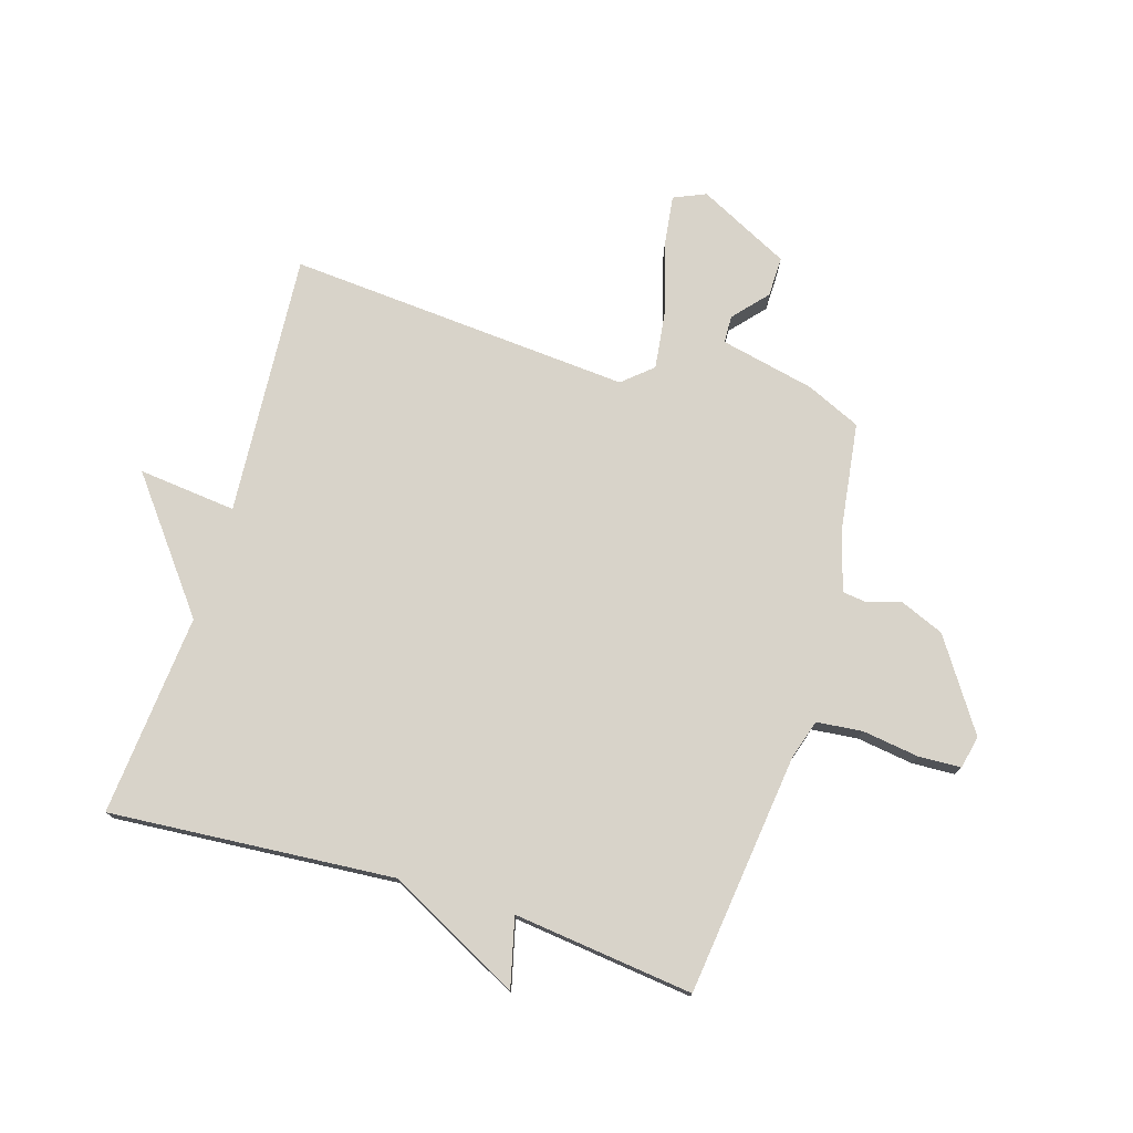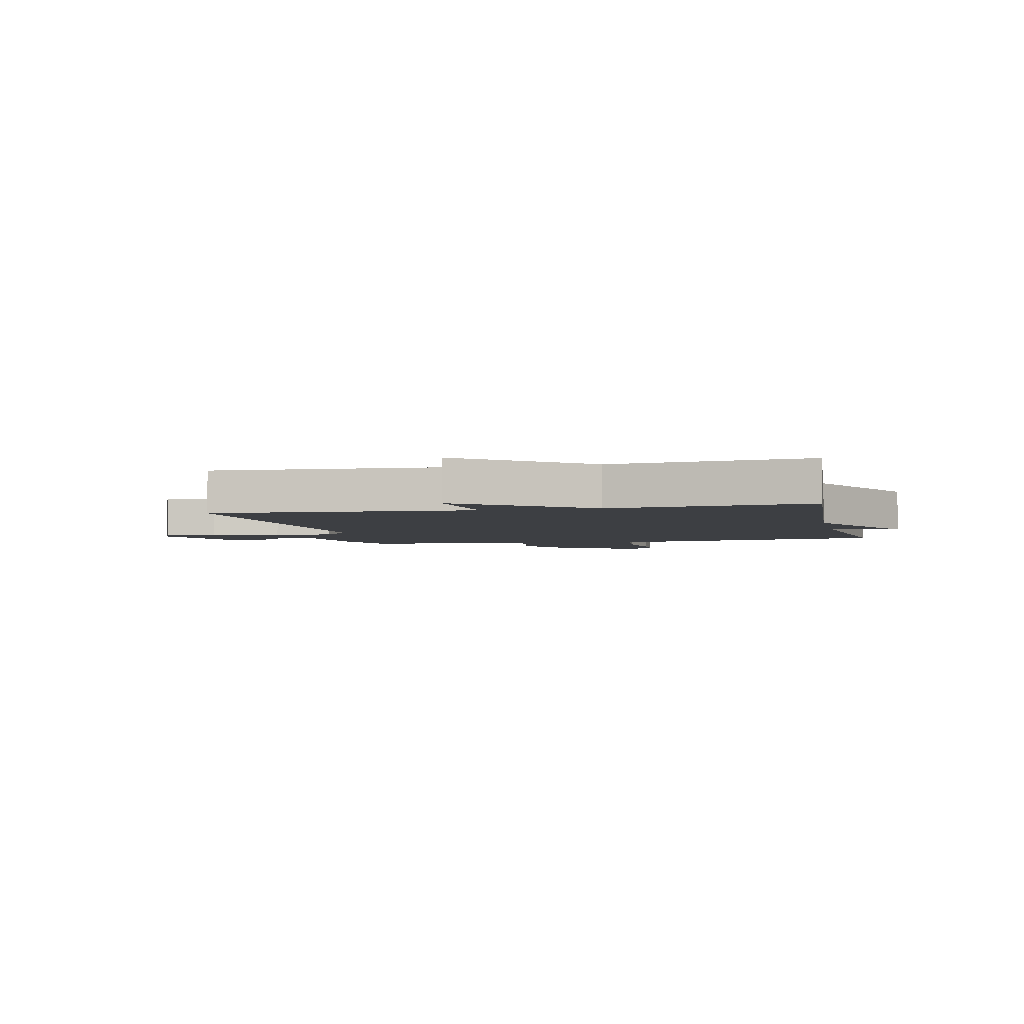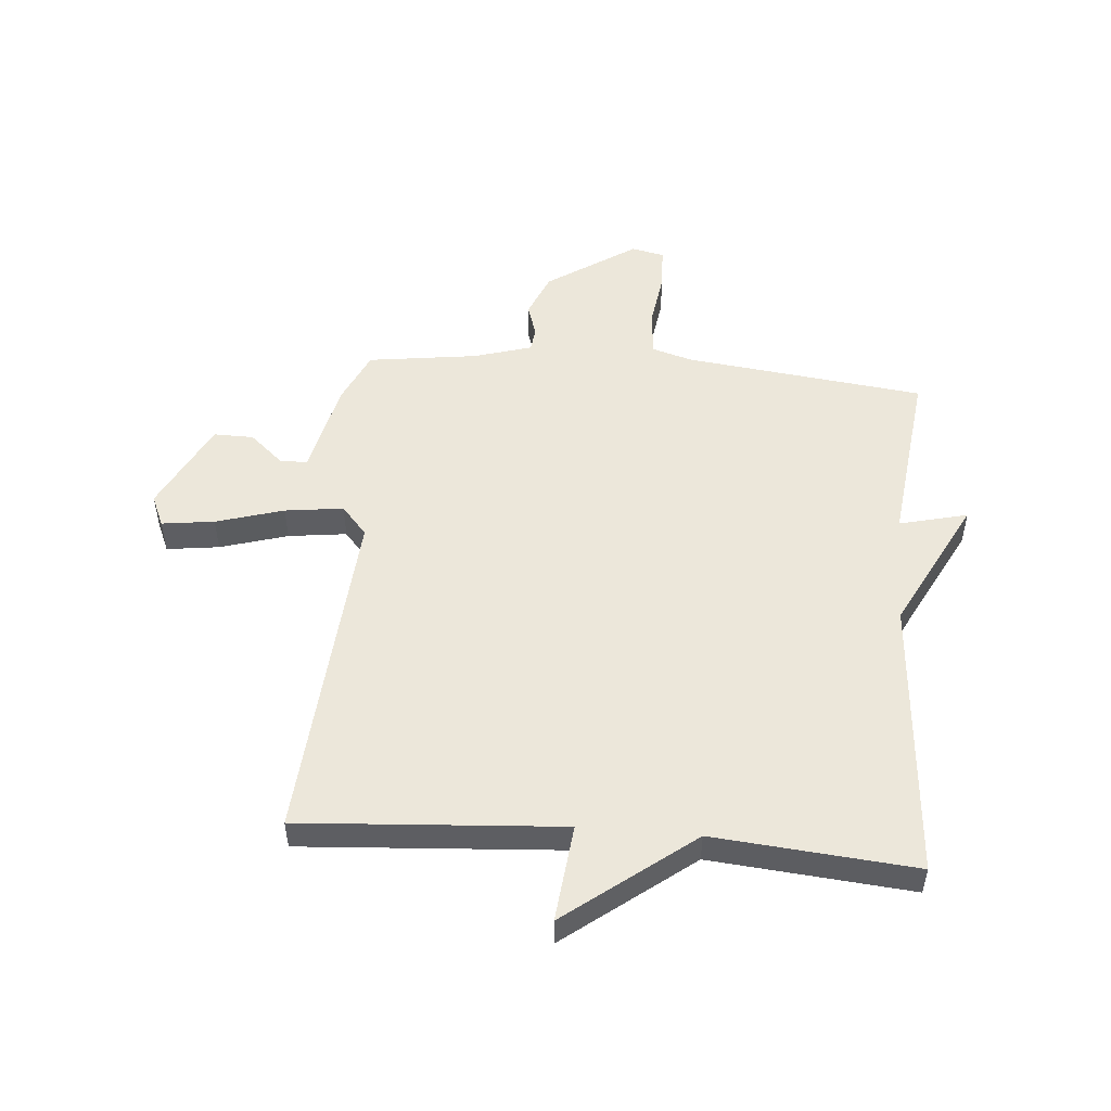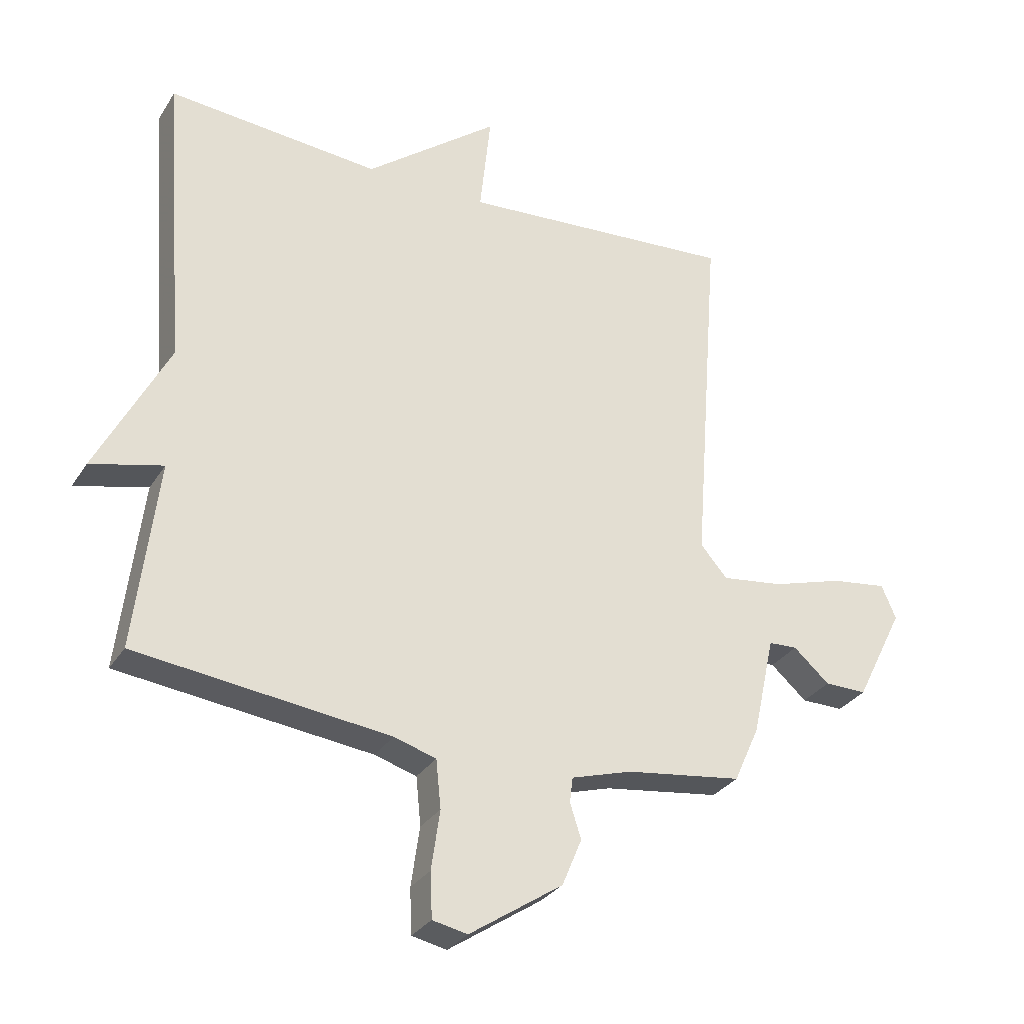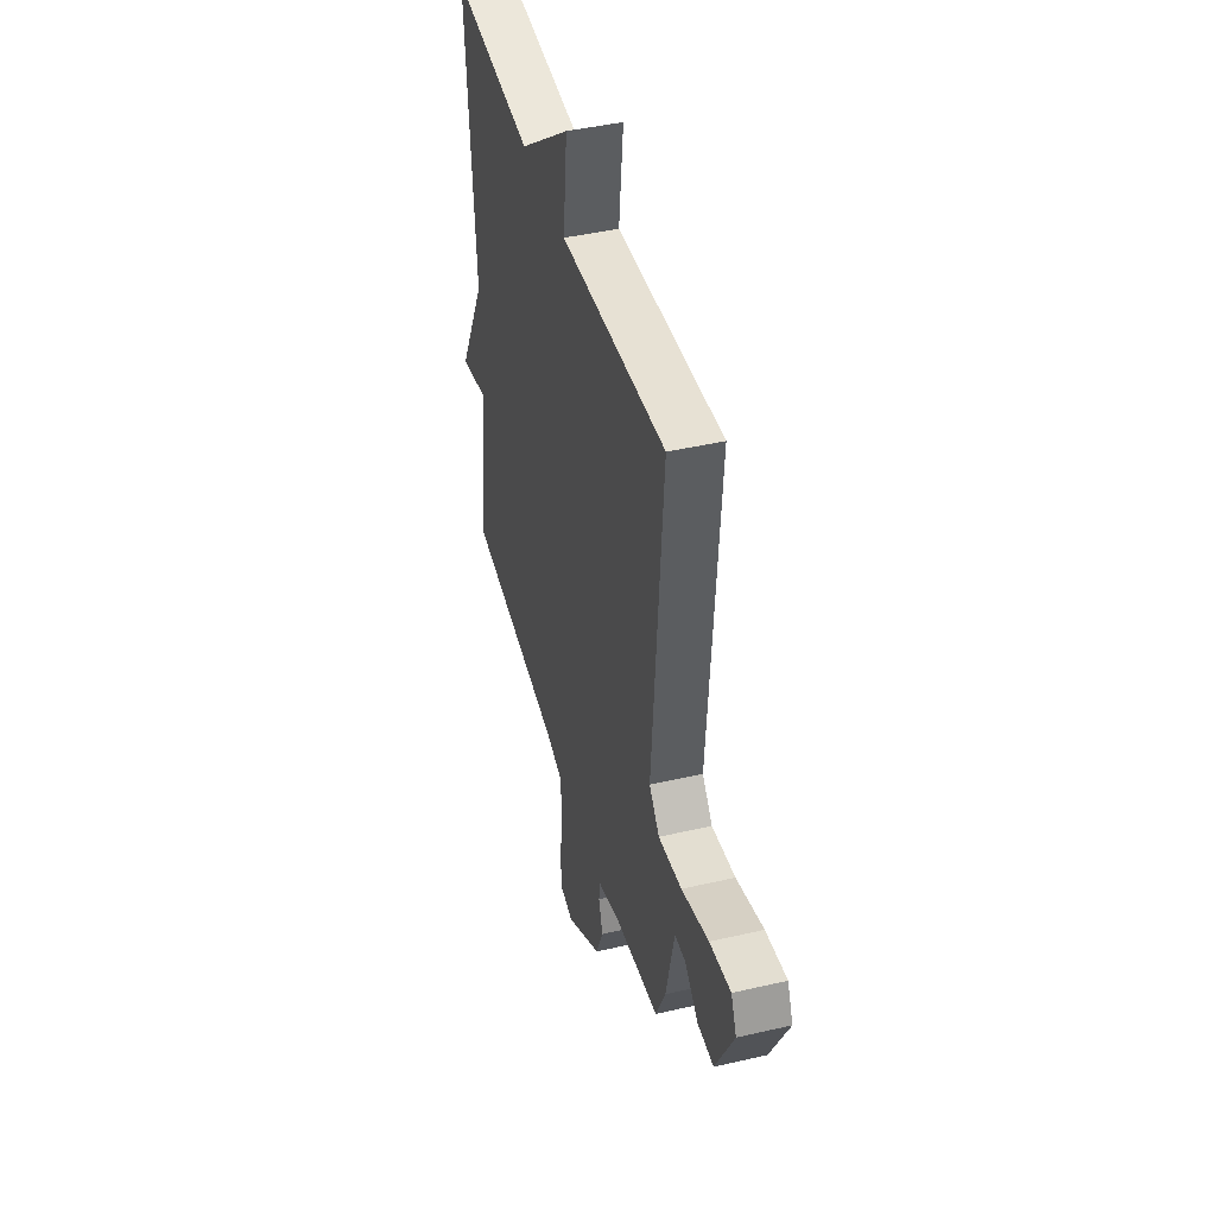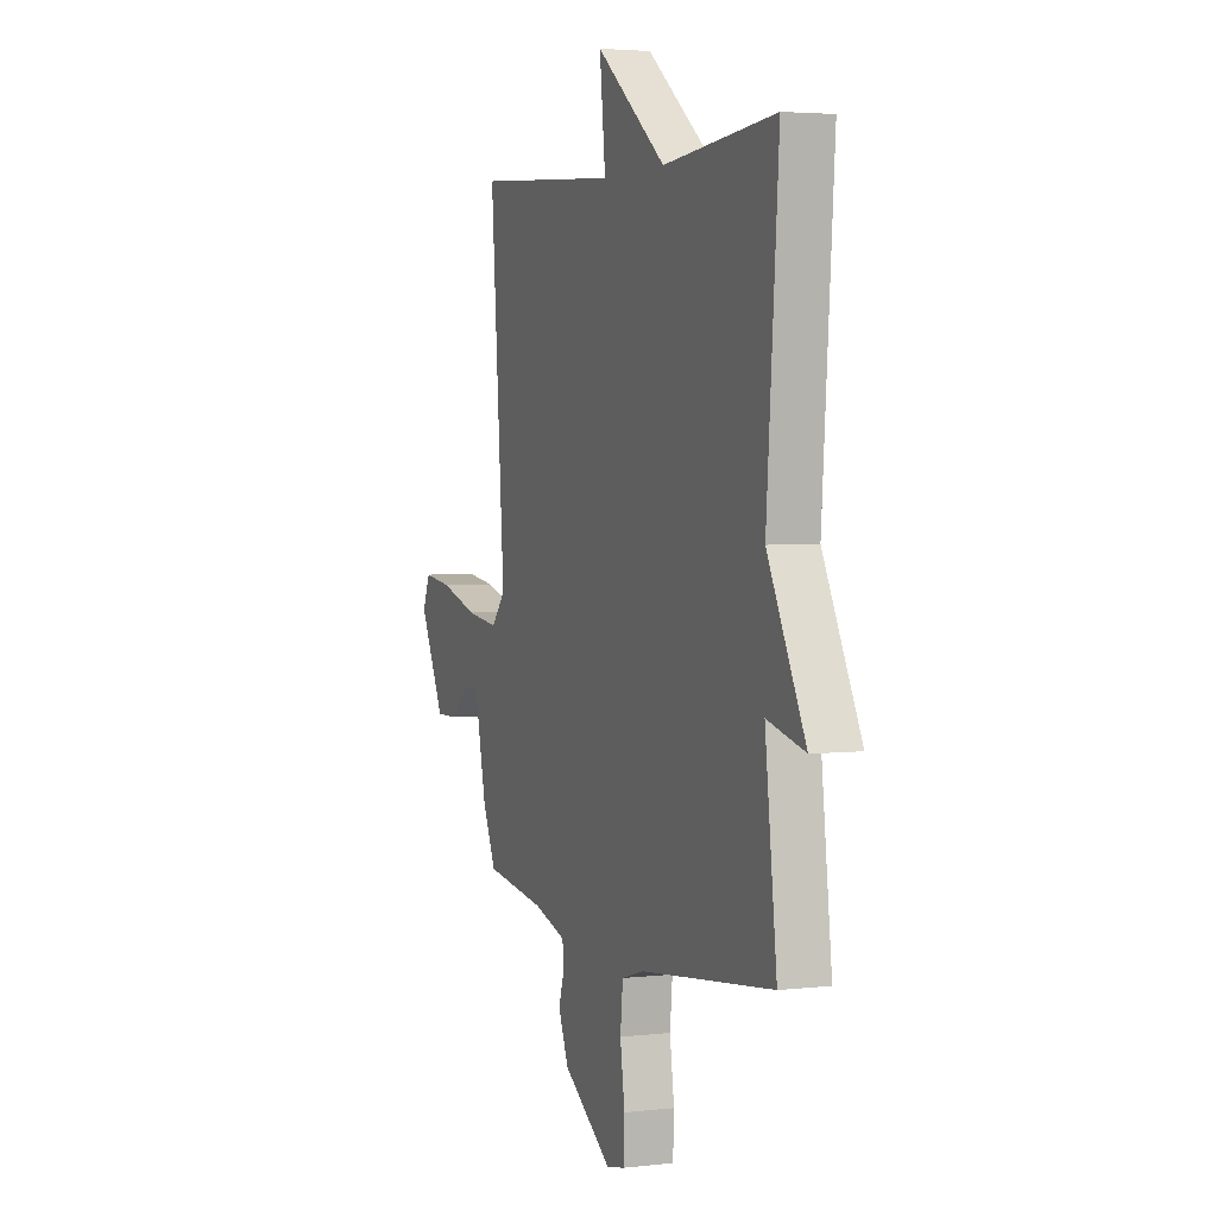
<metadata>
{"format":"obj","ext":"obj","renderer":"f3d","projection":"perspective","resolution":1024,"background":"white","views":[{"elev":75.8,"azim":107.0,"up":"+Y"},{"elev":-3.8,"azim":13.0,"up":"+Y"},{"elev":51.2,"azim":4.8,"up":"+Y"},{"elev":-30.2,"azim":153.4,"up":"+Z"},{"elev":43.9,"azim":-105.2,"up":"+Z"},{"elev":3.5,"azim":68.8,"up":"+Z"}]}
</metadata>
<code>
v 0.5 0.07 -0.5
v 0.085 0.07 -0.55
v 0.016 0.07 -0.571
v 0.008 0.07 -0.65
v 0.022 0.07 -0.747
v 0.019 0.07 -0.821
v -0.038 0.07 -0.833
v -0.191 0.07 -0.731
v -0.223 0.07 -0.654
v -0.205 0.07 -0.597
v -0.21 0.07 -0.556
v -0.31 0.07 -0.526
v -0.5 0.07 -0.5
v -0.542 0.07 -0.407
v -0.578 0.07 -0.244
v -0.625 0.07 -0.242
v -0.684 0.07 -0.294
v -0.753 0.07 -0.295
v -0.832 0.07 -0.138
v -0.808 0.07 -0.083
v -0.717 0.07 -0.095
v -0.6 0.07 -0.13
v -0.499 0.07 -0.143
v -0.455 0.07 -0.092
v -0.5 0.07 0.5
v -0.048 0.07 0.469
v -0.066 0.07 0.638
v 0.152 0.07 0.469
v 0.5 0.07 0.5
v 0.463 0.07 0.01
v 0.581 0.07 -0.219
v 0.463 0.07 -0.19
v 0.5 0 -0.5
v 0.085 0 -0.55
v 0.016 0 -0.571
v 0.008 0 -0.65
v 0.022 0 -0.747
v 0.019 0 -0.821
v -0.038 0 -0.833
v -0.191 0 -0.731
v -0.223 0 -0.654
v -0.205 0 -0.597
v -0.21 0 -0.556
v -0.31 0 -0.526
v -0.5 0 -0.5
v -0.542 0 -0.407
v -0.578 0 -0.244
v -0.625 0 -0.242
v -0.684 0 -0.294
v -0.753 0 -0.295
v -0.832 0 -0.138
v -0.808 0 -0.083
v -0.717 0 -0.095
v -0.6 0 -0.13
v -0.499 0 -0.143
v -0.455 0 -0.092
v -0.5 0 0.5
v -0.048 0 0.469
v -0.066 0 0.638
v 0.152 0 0.469
v 0.5 0 0.5
v 0.463 0 0.01
v 0.581 0 -0.219
v 0.463 0 -0.19
f 30 31 32
f 28 29 30
f 28 30 32
f 27 28 32
f 26 27 32
f 32 1 2
f 26 32 2
f 25 26 2
f 24 25 2
f 20 21 22
f 19 20 22
f 18 19 22
f 17 18 22
f 16 17 22
f 15 16 22 23
f 23 24 2
f 15 23 2
f 14 15 2
f 13 14 2
f 12 13 2
f 8 9 10
f 7 8 10
f 6 7 10
f 5 6 10
f 4 5 10
f 3 4 10 11
f 2 3 11 12
f 64 63 62
f 62 61 60
f 64 62 60
f 64 60 59
f 64 59 58
f 34 33 64
f 34 64 58
f 34 58 57
f 34 57 56
f 54 53 52
f 54 52 51
f 54 51 50
f 54 50 49
f 54 49 48
f 55 54 48 47
f 34 56 55
f 34 55 47
f 34 47 46
f 34 46 45
f 34 45 44
f 42 41 40
f 42 40 39
f 42 39 38
f 42 38 37
f 42 37 36
f 43 42 36 35
f 44 43 35 34
f 1 33 34 2
f 2 34 35 3
f 3 35 36 4
f 4 36 37 5
f 5 37 38 6
f 6 38 39 7
f 7 39 40 8
f 8 40 41 9
f 9 41 42 10
f 10 42 43 11
f 11 43 44 12
f 12 44 45 13
f 13 45 46 14
f 14 46 47 15
f 15 47 48 16
f 16 48 49 17
f 17 49 50 18
f 18 50 51 19
f 19 51 52 20
f 20 52 53 21
f 21 53 54 22
f 22 54 55 23
f 23 55 56 24
f 24 56 57 25
f 25 57 58 26
f 26 58 59 27
f 27 59 60 28
f 28 60 61 29
f 29 61 62 30
f 30 62 63 31
f 31 63 64 32
f 32 64 33 1

</code>
